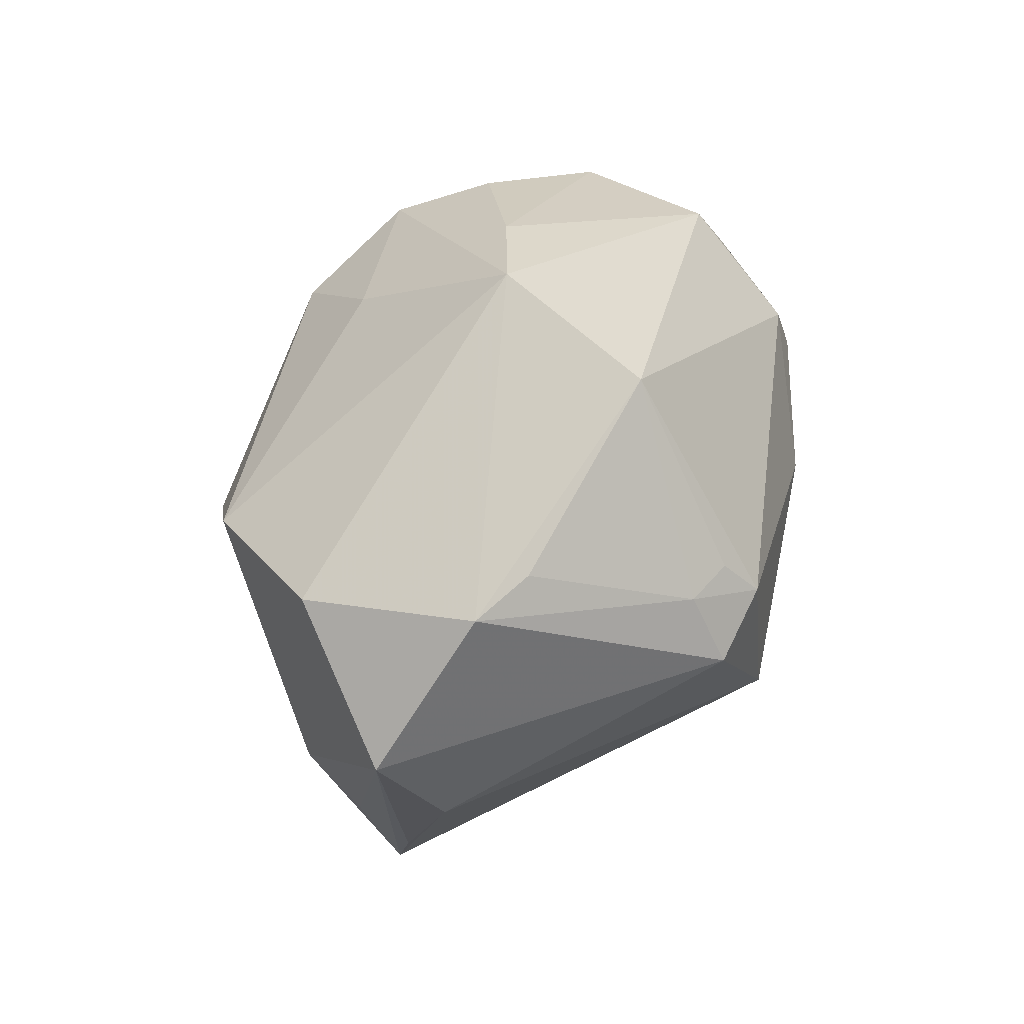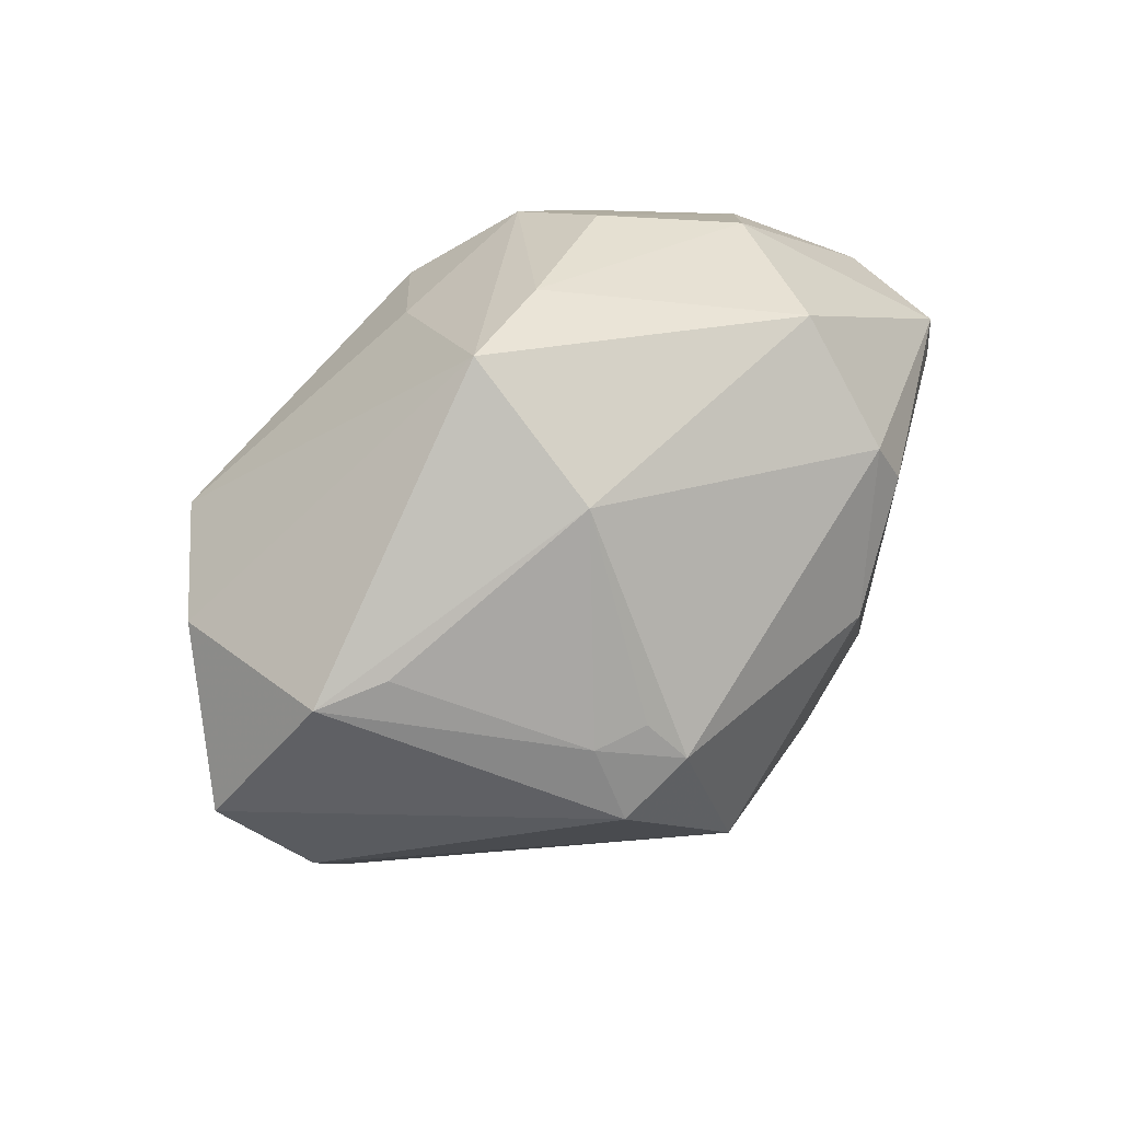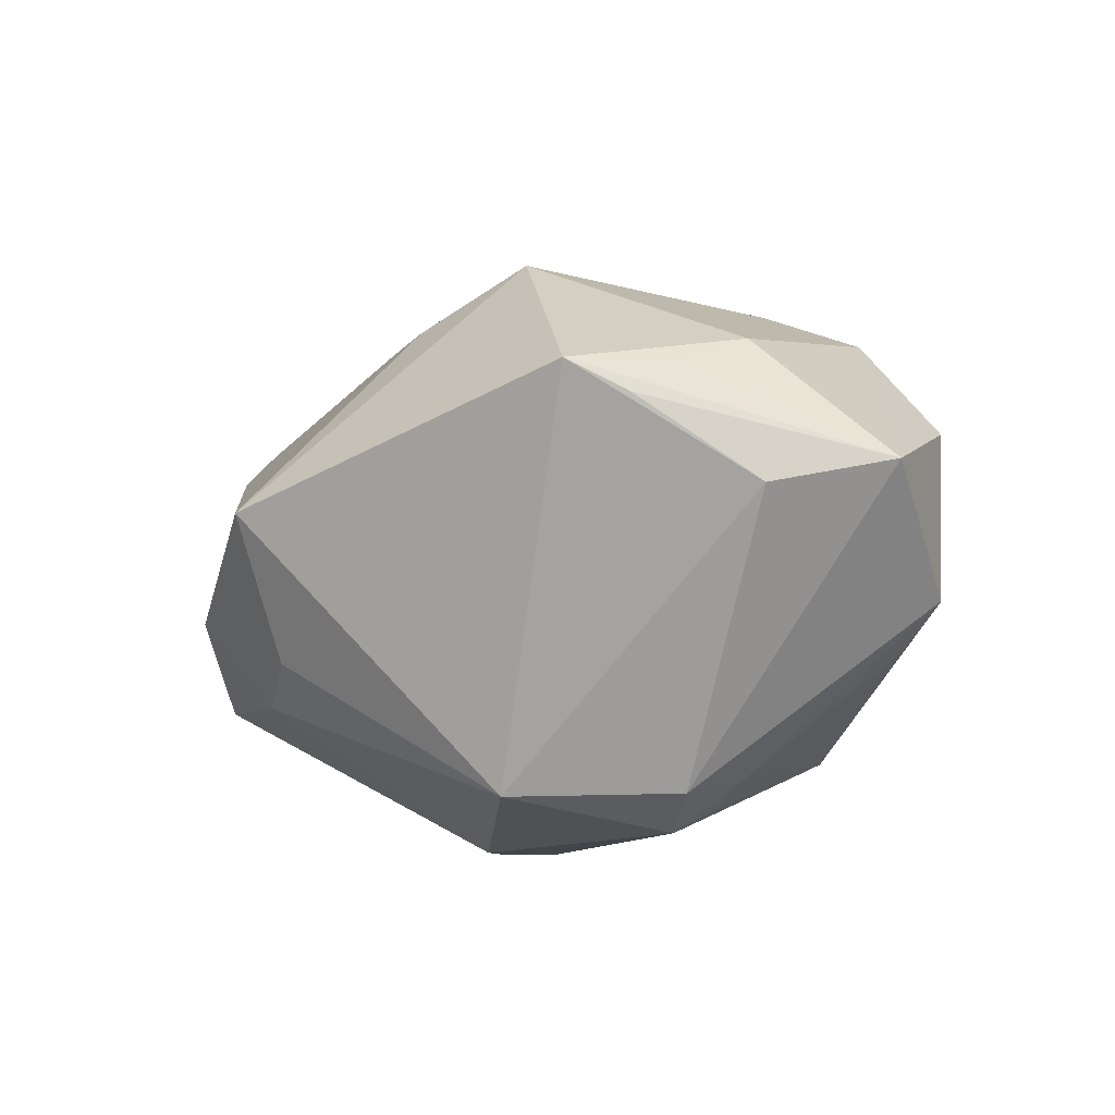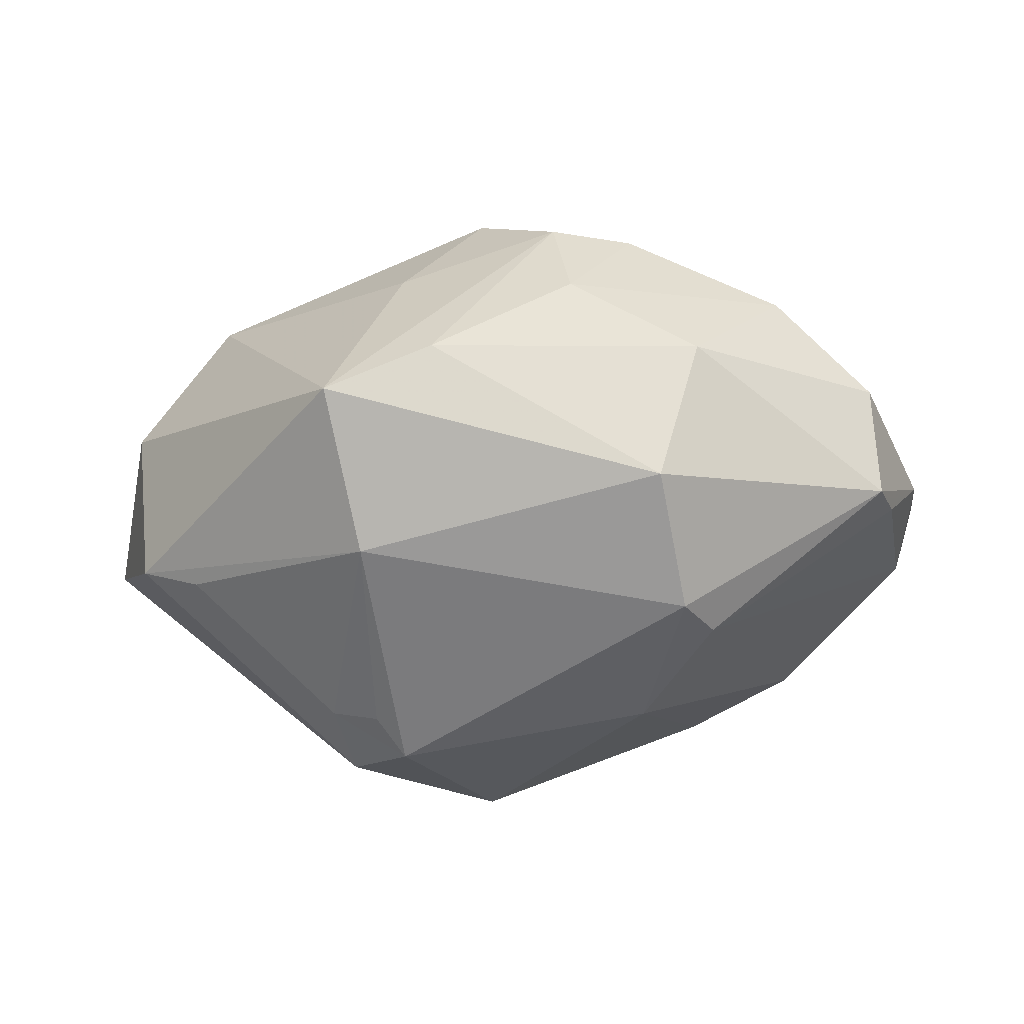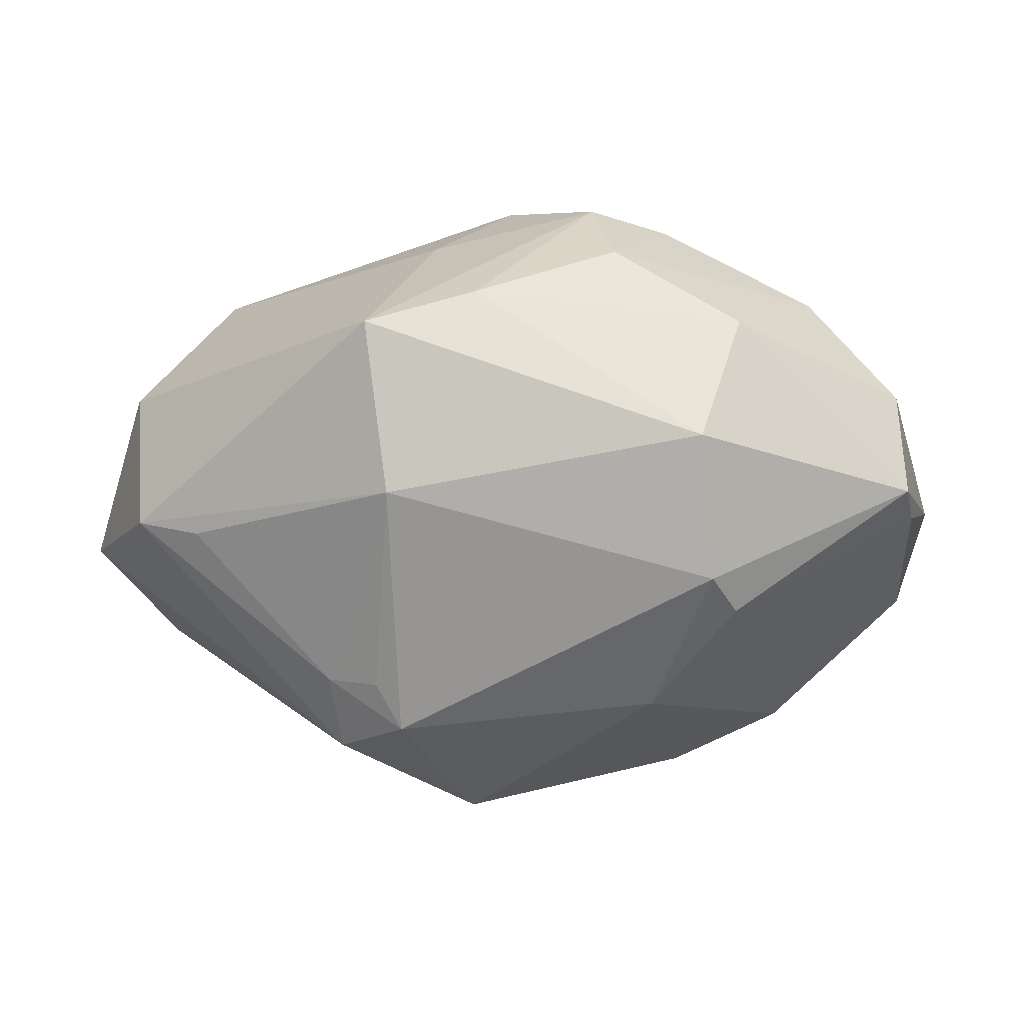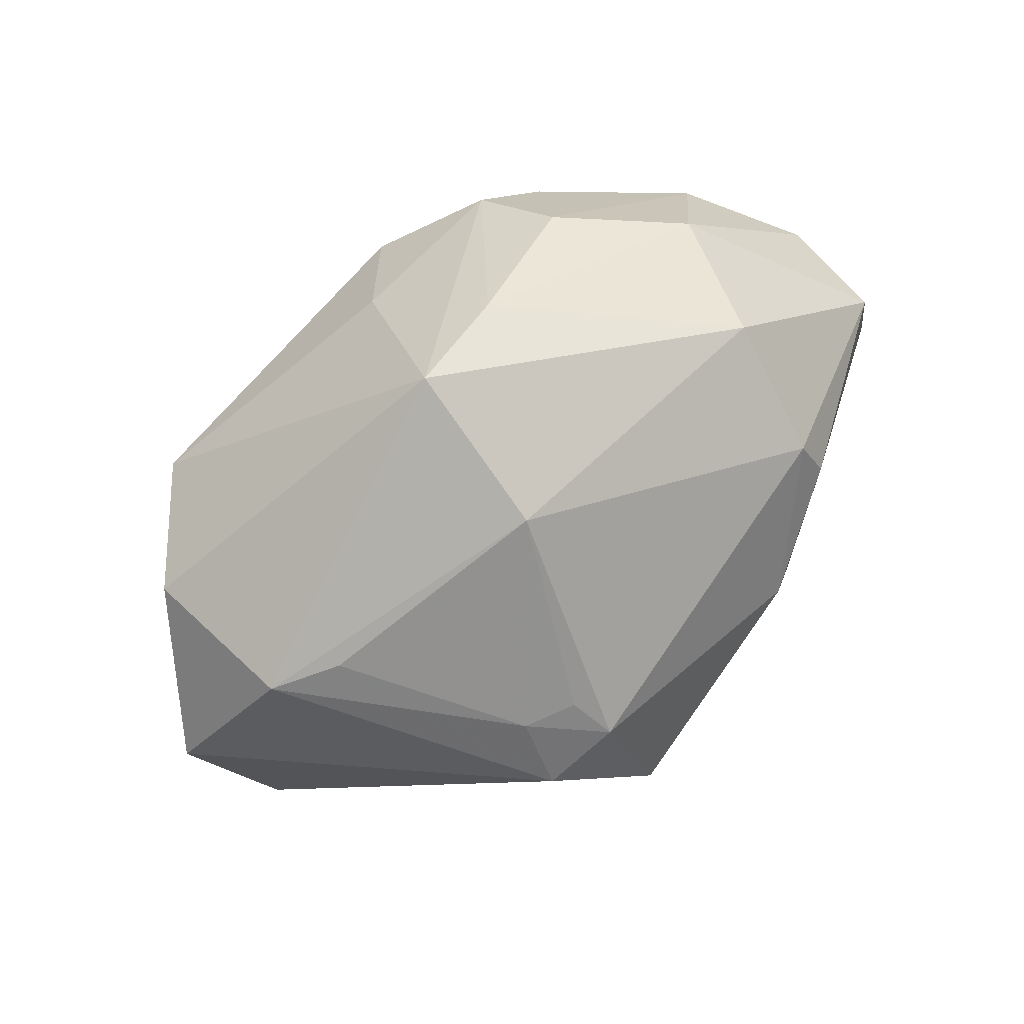
<metadata>
{"format":"obj","ext":"obj","renderer":"f3d","projection":"perspective","resolution":1024,"background":"white","views":[{"elev":33.2,"azim":113.3,"up":"+Y"},{"elev":43.8,"azim":141.2,"up":"+Y"},{"elev":-25.7,"azim":44.3,"up":"+Z"},{"elev":-29.0,"azim":-172.9,"up":"+Z"},{"elev":52.6,"azim":-179.2,"up":"+Y"},{"elev":52.4,"azim":144.2,"up":"+Y"}]}
</metadata>
<code>
v -0.03722 -0.008805 -0.004021
v -0.03654 -0.007109 0.005779
v -0.006564 0.02458 0.01586
v -0.01925 0.01149 -0.01963
v -0.03624 0.007778 -0.006426
v -0.03535 0.008982 0.003258
v -0.01942 0.02573 0.001386
v 0.003684 0.03049 0.0003123
v 0.01544 -0.001587 -0.02568
v 0.0006277 0.0006636 0.02895
v -0.03517 0.01284 -0.007221
v 0.02504 -0.02626 0.002145
v 0.02798 -0.0216 -0.000238
v -0.01699 0.01561 -0.01918
v 0.01215 0.006099 -0.02424
v 0.02778 0.009526 0.017
v -0.01574 0.02526 -0.0111
v -0.005152 -0.03461 -0.004144
v 0.0333 -0.01154 -0.006574
v 0.03398 0.01049 -0.01
v -0.02672 0.01842 0.01006
v -0.005211 -0.01162 0.02219
v -0.004351 0.01168 0.02425
v 0.009973 0.002834 -0.02673
v 0.01098 0.02235 -0.01541
v -0.03896 -0.004772 0.0004102
v -0.009972 -0.02495 -0.01351
v -0.01222 0.002235 -0.02333
v -0.02554 -0.01759 -0.01161
v 0.01643 0.004899 -0.02292
v -0.008426 0.02816 0.007377
v -0.0207 -0.02532 -0.006527
v 0.01302 0.03105 -0.003779
v 0.02848 0.01218 -0.0124
v -0.02257 -0.01688 0.01442
v -0.02339 -0.01952 0.0107
v -0.01594 -0.02104 -0.01478
v 0.03153 -0.01092 0.007679
v 0.02918 -0.01772 0.003988
v -0.01341 0.02149 0.01613
v 0.003778 -0.01188 -0.02569
v -0.03479 0.01409 0.002619
v -0.03905 0.0005246 -0.0003935
v 0.001024 0.01818 0.0216
v 0.007751 0.0226 0.01273
v 0.02025 0.005487 0.02152
v -0.03854 -0.01015 0.001235
v 0.03579 0.009667 0.005019
v 0.0132 -0.01862 0.0194
v 0.002841 -0.02139 0.01569
v -0.005824 -0.01669 0.01911
v -0.01831 -0.01089 0.02114
v 0.04018 -0.002588 -0.00356
f 41 18 27
f 12 49 18
f 12 18 41
f 52 2 35
f 18 49 50
f 3 31 40
f 48 16 53
f 53 20 48
f 33 16 48
f 48 20 33
f 41 24 9
f 9 24 30
f 9 20 53
f 30 20 9
f 10 49 46
f 46 49 16
f 41 27 37
f 29 4 28
f 41 37 28
f 28 37 29
f 28 24 41
f 14 24 28
f 28 4 14
f 35 2 47
f 16 49 38
f 49 12 38
f 53 16 38
f 19 12 41
f 41 9 19
f 19 9 53
f 22 49 10
f 10 52 22
f 23 52 10
f 51 52 35
f 35 50 51
f 51 50 49
f 49 22 51
f 51 22 52
f 8 3 33
f 31 3 8
f 45 16 33
f 33 3 45
f 31 8 7
f 43 2 6
f 6 42 43
f 21 23 40
f 52 23 21
f 21 7 42
f 2 52 21
f 40 31 21
f 31 7 21
f 21 6 2
f 42 6 21
f 34 20 30
f 25 34 30
f 33 20 25
f 20 34 25
f 25 24 14
f 26 2 43
f 26 47 2
f 32 47 29
f 29 37 32
f 32 27 18
f 32 37 27
f 39 12 53
f 53 38 39
f 39 38 12
f 53 12 13
f 13 19 53
f 12 19 13
f 44 3 40
f 40 23 44
f 16 45 44
f 44 45 3
f 44 46 16
f 10 46 44
f 44 23 10
f 42 7 11
f 43 42 11
f 11 5 43
f 14 4 11
f 4 5 11
f 29 47 1
f 1 4 29
f 1 5 4
f 47 26 1
f 43 5 1
f 1 26 43
f 30 24 15
f 15 25 30
f 24 25 15
f 35 47 36
f 47 32 36
f 36 32 18
f 18 50 36
f 36 50 35
f 17 11 7
f 14 11 17
f 33 25 17
f 17 8 33
f 17 7 8
f 17 25 14

</code>
